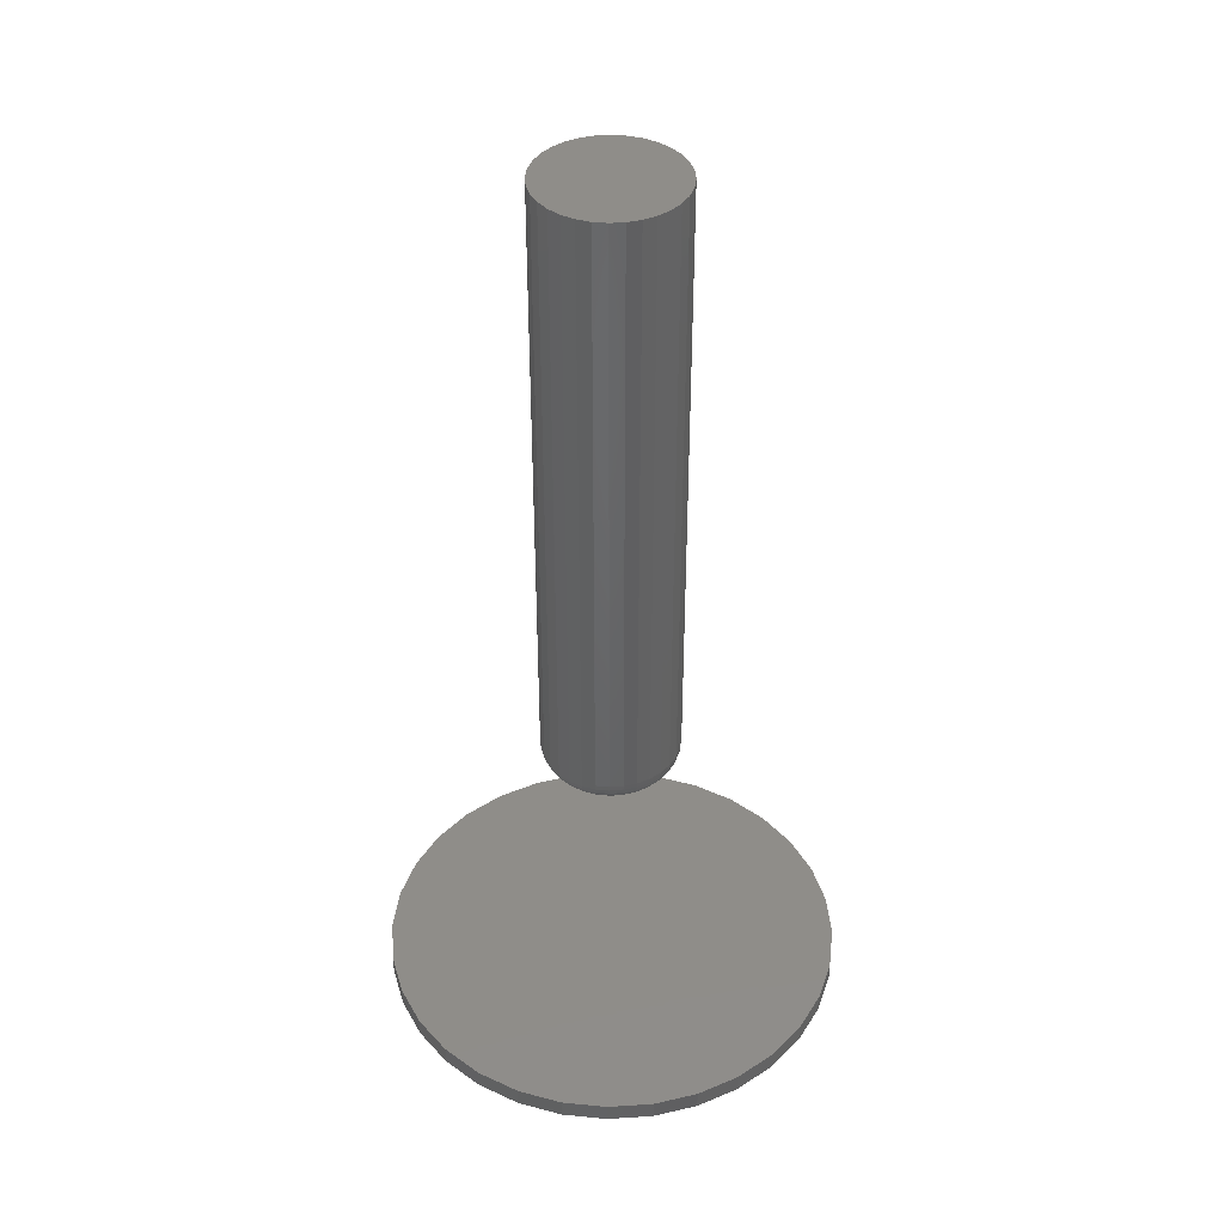
<metadata>
{"format":"stl","ext":"stl","renderer":"f3d","projection":"perspective","resolution":1024,"background":"white","views":[{"elev":40.8,"azim":-122.6,"up":"+Y"}]}
</metadata>
<code>
# stl→obj: 384 verts, 760 faces
v 0.005921 -0.5312 0.03298
v -0.0005124 -0.5312 0.03234
v -0.006699 -0.5312 0.03047
v 0.01235 -0.5312 0.03234
v 0.01854 -0.5312 0.03047
v -0.0124 -0.5312 0.02742
v 0.02424 -0.5312 0.02742
v -0.0174 -0.5312 0.02332
v 0.02924 -0.5312 0.02332
v -0.0215 -0.5312 0.01832
v 0.03334 -0.5312 0.01832
v -0.02455 -0.5312 0.01262
v 0.03639 -0.5312 0.01262
v -0.02642 -0.5312 0.006433
v 0.03826 -0.5312 0.006433
v 0.03826 -0.5312 -0.006433
v -0.02455 -0.5312 -0.01262
v 0.03639 -0.5312 -0.01262
v -0.0215 -0.5312 -0.01832
v 0.03334 -0.5312 -0.01832
v -0.0174 -0.5312 -0.02332
v 0.02924 -0.5312 -0.02332
v -0.0124 -0.5312 -0.02742
v 0.02424 -0.5312 -0.02742
v -0.006699 -0.5312 -0.03047
v 0.01854 -0.5312 -0.03047
v -0.0005124 -0.5312 -0.03234
v 0.005921 -0.5312 -0.03298
v 0.01235 -0.5312 -0.03234
v 0.0389 -0.5312 -4.409e-17
v -0.02706 -0.5312 -4.258e-17
v -0.02642 -0.5312 -0.006433
v 0.06234 3.132e-18 -2.912e-17
v 0.06234 -0.5078 -1.431e-16
v 0.06125 3.071e-18 -0.01101
v 0.06125 -0.5078 -0.01101
v 0.05804 2.893e-18 -0.02159
v 0.05804 -0.5078 -0.02159
v 0.05283 2.604e-18 -0.03134
v 0.05283 -0.5078 -0.03134
v 0.04581 2.214e-18 -0.03989
v 0.04581 -0.5078 -0.03989
v 0.03726 1.74e-18 -0.04691
v 0.03726 -0.5078 -0.04691
v 0.02751 1.198e-18 -0.05212
v 0.02751 -0.5078 -0.05212
v 0.01693 6.11e-19 -0.05533
v 0.01693 -0.5078 -0.05533
v 0.005921 -7.097e-33 -0.05641
v 0.005921 -0.5078 -0.05641
v -0.005085 -6.11e-19 -0.05533
v -0.005085 -0.5078 -0.05533
v -0.01567 -1.198e-18 -0.05212
v -0.01567 -0.5078 -0.05212
v -0.02542 -1.74e-18 -0.04691
v -0.02542 -0.5078 -0.04691
v -0.03397 -2.214e-18 -0.03989
v -0.03397 -0.5078 -0.03989
v -0.04099 -2.604e-18 -0.03134
v -0.04099 -0.5078 -0.03134
v -0.0462 -2.893e-18 -0.02159
v -0.0462 -0.5078 -0.02159
v -0.04941 -3.071e-18 -0.01101
v -0.04941 -0.5078 -0.01101
v -0.05049 -3.132e-18 1.125e-16
v -0.05049 -0.5078 1.234e-17
v -0.04941 -3.071e-18 0.01101
v -0.04941 -0.5078 0.01101
v -0.0462 -2.893e-18 0.02159
v -0.0462 -0.5078 0.02159
v -0.04099 -2.604e-18 0.03134
v -0.04099 -0.5078 0.03134
v -0.03397 -2.214e-18 0.03989
v -0.03397 -0.5078 0.03989
v -0.02542 -1.74e-18 0.04691
v -0.02542 -0.5078 0.04691
v -0.01567 -1.198e-18 0.05212
v -0.01567 -0.5078 0.05212
v -0.005085 -6.11e-19 0.05533
v -0.005085 -0.5078 0.05533
v 0.005921 6.713e-33 0.05641
v 0.005921 -0.5078 0.05641
v 0.01693 6.11e-19 0.05533
v 0.01693 -0.5078 0.05533
v 0.02751 1.198e-18 0.05212
v 0.02751 -0.5078 0.05212
v 0.03726 1.74e-18 0.04691
v 0.03726 -0.5078 0.04691
v 0.04581 2.214e-18 0.03989
v 0.04581 -0.5078 0.03989
v 0.05283 2.604e-18 0.03134
v 0.05283 -0.5078 0.03134
v 0.05804 2.893e-18 0.02159
v 0.05804 -0.5078 0.02159
v 0.06125 3.071e-18 0.01101
v 0.06125 -0.5078 0.01101
v 0.04347 -0.5308 -5.551e-17
v 0.04275 -0.5308 -0.007326
v 0.04787 -0.5295 -5.898e-17
v 0.04706 -0.5295 -0.008183
v 0.05192 -0.5273 -6.245e-17
v 0.05104 -0.5273 -0.008974
v 0.05547 -0.5244 -6.939e-17
v 0.05452 -0.5244 -0.009667
v 0.05839 -0.5208 -6.939e-17
v 0.05738 -0.5208 -0.01024
v 0.06055 -0.5168 -7.633e-17
v 0.0595 -0.5168 -0.01066
v 0.06189 -0.5124 -7.633e-17
v 0.06081 -0.5124 -0.01092
v -0.03091 -0.5308 -0.007326
v -0.03163 -0.5308 1.388e-17
v -0.03522 -0.5295 -0.008183
v -0.03603 -0.5295 1.388e-17
v -0.03919 -0.5273 -0.008974
v -0.04008 -0.5273 1.735e-17
v -0.04268 -0.5244 -0.009667
v -0.04363 -0.5244 1.735e-17
v -0.04554 -0.5208 -0.01024
v -0.04654 -0.5208 1.735e-17
v -0.04766 -0.5168 -0.01066
v -0.04871 -0.5168 2.082e-17
v -0.04897 -0.5124 -0.01092
v -0.05004 -0.5124 2.429e-17
v -0.02877 -0.5308 -0.01437
v -0.03283 -0.5295 -0.01605
v -0.03658 -0.5273 -0.0176
v -0.03986 -0.5244 -0.01896
v -0.04255 -0.5208 -0.02008
v -0.04455 -0.5168 -0.02091
v -0.04578 -0.5124 -0.02142
v -0.0253 -0.5308 -0.02086
v -0.02896 -0.5295 -0.0233
v -0.03233 -0.5273 -0.02556
v -0.03528 -0.5244 -0.02753
v -0.0377 -0.5208 -0.02915
v -0.0395 -0.5168 -0.03035
v -0.04061 -0.5124 -0.03109
v -0.02063 -0.5308 -0.02655
v -0.02374 -0.5295 -0.02966
v -0.0266 -0.5273 -0.03253
v -0.02912 -0.5244 -0.03504
v -0.03118 -0.5208 -0.0371
v -0.03271 -0.5168 -0.03863
v -0.03365 -0.5124 -0.03957
v -0.01494 -0.5308 -0.03122
v -0.01738 -0.5295 -0.03488
v -0.01963 -0.5273 -0.03825
v -0.02161 -0.5244 -0.0412
v -0.02323 -0.5208 -0.04362
v -0.02443 -0.5168 -0.04542
v -0.02517 -0.5124 -0.04653
v -0.008448 -0.5308 -0.03469
v -0.01013 -0.5295 -0.03875
v -0.01168 -0.5273 -0.0425
v -0.01304 -0.5244 -0.04578
v -0.01416 -0.5208 -0.04847
v -0.01499 -0.5168 -0.05047
v -0.0155 -0.5124 -0.0517
v -0.001404 -0.5308 -0.03683
v -0.002262 -0.5295 -0.04114
v -0.003053 -0.5273 -0.04511
v -0.003746 -0.5244 -0.0486
v -0.004314 -0.5208 -0.05146
v -0.004737 -0.5168 -0.05358
v -0.004997 -0.5124 -0.05489
v 0.005921 -0.5308 -0.03755
v 0.005921 -0.5295 -0.04195
v 0.005921 -0.5273 -0.046
v 0.005921 -0.5244 -0.04955
v 0.005921 -0.5208 -0.05246
v 0.005921 -0.5168 -0.05463
v 0.005921 -0.5124 -0.05596
v 0.01325 -0.5308 -0.03683
v 0.0141 -0.5295 -0.04114
v 0.01489 -0.5273 -0.04511
v 0.01559 -0.5244 -0.0486
v 0.01616 -0.5208 -0.05146
v 0.01658 -0.5168 -0.05358
v 0.01684 -0.5124 -0.05489
v 0.02029 -0.5308 -0.03469
v 0.02197 -0.5295 -0.03875
v 0.02352 -0.5273 -0.0425
v 0.02488 -0.5244 -0.04578
v 0.026 -0.5208 -0.04847
v 0.02683 -0.5168 -0.05047
v 0.02734 -0.5124 -0.0517
v 0.02678 -0.5308 -0.03122
v 0.02923 -0.5295 -0.03488
v 0.03148 -0.5273 -0.03825
v 0.03345 -0.5244 -0.0412
v 0.03507 -0.5208 -0.04362
v 0.03627 -0.5168 -0.04542
v 0.03701 -0.5124 -0.04653
v 0.03247 -0.5308 -0.02655
v 0.03558 -0.5295 -0.02966
v 0.03845 -0.5273 -0.03253
v 0.04096 -0.5244 -0.03504
v 0.04302 -0.5208 -0.0371
v 0.04455 -0.5168 -0.03863
v 0.04549 -0.5124 -0.03957
v 0.03714 -0.5308 -0.02086
v 0.0408 -0.5295 -0.0233
v 0.04417 -0.5273 -0.02556
v 0.04712 -0.5244 -0.02753
v 0.04954 -0.5208 -0.02915
v 0.05134 -0.5168 -0.03035
v 0.05245 -0.5124 -0.03109
v 0.04061 -0.5308 -0.01437
v 0.04467 -0.5295 -0.01605
v 0.04842 -0.5273 -0.0176
v 0.0517 -0.5244 -0.01896
v 0.05439 -0.5208 -0.02008
v 0.05639 -0.5168 -0.02091
v 0.05763 -0.5124 -0.02142
v -0.03091 -0.5308 0.007326
v -0.03522 -0.5295 0.008183
v -0.03919 -0.5273 0.008974
v -0.04268 -0.5244 0.009667
v -0.04554 -0.5208 0.01024
v -0.04766 -0.5168 0.01066
v -0.04897 -0.5124 0.01092
v 0.04275 -0.5308 0.007326
v 0.04706 -0.5295 0.008183
v 0.05104 -0.5273 0.008974
v 0.05452 -0.5244 0.009667
v 0.05738 -0.5208 0.01024
v 0.0595 -0.5168 0.01066
v 0.06081 -0.5124 0.01092
v 0.04061 -0.5308 0.01437
v 0.04467 -0.5295 0.01605
v 0.04842 -0.5273 0.0176
v 0.0517 -0.5244 0.01896
v 0.05439 -0.5208 0.02008
v 0.05639 -0.5168 0.02091
v 0.05763 -0.5124 0.02142
v 0.03714 -0.5308 0.02086
v 0.0408 -0.5295 0.0233
v 0.04417 -0.5273 0.02556
v 0.04712 -0.5244 0.02753
v 0.04954 -0.5208 0.02915
v 0.05134 -0.5168 0.03035
v 0.05245 -0.5124 0.03109
v 0.03247 -0.5308 0.02655
v 0.03558 -0.5295 0.02966
v 0.03845 -0.5273 0.03253
v 0.04096 -0.5244 0.03504
v 0.04302 -0.5208 0.0371
v 0.04455 -0.5168 0.03863
v 0.04549 -0.5124 0.03957
v 0.02678 -0.5308 0.03122
v 0.02923 -0.5295 0.03488
v 0.03148 -0.5273 0.03825
v 0.03345 -0.5244 0.0412
v 0.03507 -0.5208 0.04362
v 0.03627 -0.5168 0.04542
v 0.03701 -0.5124 0.04653
v 0.02029 -0.5308 0.03469
v 0.02197 -0.5295 0.03875
v 0.02352 -0.5273 0.0425
v 0.02488 -0.5244 0.04578
v 0.026 -0.5208 0.04847
v 0.02683 -0.5168 0.05047
v 0.02734 -0.5124 0.0517
v 0.01325 -0.5308 0.03683
v 0.0141 -0.5295 0.04114
v 0.01489 -0.5273 0.04511
v 0.01559 -0.5244 0.0486
v 0.01616 -0.5208 0.05146
v 0.01658 -0.5168 0.05358
v 0.01684 -0.5124 0.05489
v 0.005921 -0.5308 0.03755
v 0.005921 -0.5295 0.04195
v 0.005921 -0.5273 0.046
v 0.005921 -0.5244 0.04955
v 0.005921 -0.5208 0.05246
v 0.005921 -0.5168 0.05463
v 0.005921 -0.5124 0.05596
v -0.001404 -0.5308 0.03683
v -0.002262 -0.5295 0.04114
v -0.003053 -0.5273 0.04511
v -0.003746 -0.5244 0.0486
v -0.004314 -0.5208 0.05146
v -0.004737 -0.5168 0.05358
v -0.004997 -0.5124 0.05489
v -0.008448 -0.5308 0.03469
v -0.01013 -0.5295 0.03875
v -0.01168 -0.5273 0.0425
v -0.01304 -0.5244 0.04578
v -0.01416 -0.5208 0.04847
v -0.01499 -0.5168 0.05047
v -0.0155 -0.5124 0.0517
v -0.01494 -0.5308 0.03122
v -0.01738 -0.5295 0.03488
v -0.01963 -0.5273 0.03825
v -0.02161 -0.5244 0.0412
v -0.02323 -0.5208 0.04362
v -0.02443 -0.5168 0.04542
v -0.02517 -0.5124 0.04653
v -0.02063 -0.5308 0.02655
v -0.02374 -0.5295 0.02966
v -0.0266 -0.5273 0.03253
v -0.02912 -0.5244 0.03504
v -0.03118 -0.5208 0.0371
v -0.03271 -0.5168 0.03863
v -0.03365 -0.5124 0.03957
v -0.0253 -0.5308 0.02086
v -0.02896 -0.5295 0.0233
v -0.03233 -0.5273 0.02556
v -0.03528 -0.5244 0.02753
v -0.0377 -0.5208 0.02915
v -0.0395 -0.5168 0.03035
v -0.04061 -0.5124 0.03109
v -0.02877 -0.5308 0.01437
v -0.03283 -0.5295 0.01605
v -0.03658 -0.5273 0.0176
v -0.03986 -0.5244 0.01896
v -0.04255 -0.5208 0.02008
v -0.04455 -0.5168 0.02091
v -0.04578 -0.5124 0.02142
v -0.185 -0.7344 1.057e-17
v -0.185 -0.75 1.057e-17
v -0.1814 -0.7344 0.0369
v -0.1814 -0.75 0.0369
v -0.1706 -0.7344 0.07238
v -0.1706 -0.75 0.07238
v -0.1532 -0.7344 0.1051
v -0.1532 -0.75 0.1051
v -0.1296 -0.7344 0.1337
v -0.1296 -0.75 0.1337
v -0.101 -0.7344 0.1573
v -0.101 -0.75 0.1573
v -0.06827 -0.7344 0.1747
v -0.06827 -0.75 0.1747
v -0.03279 -0.7344 0.1855
v -0.03279 -0.75 0.1855
v 0.004112 -0.7344 0.1891
v 0.004112 -0.75 0.1891
v 0.04101 -0.7344 0.1855
v 0.04101 -0.75 0.1855
v 0.07649 -0.7344 0.1747
v 0.07649 -0.75 0.1747
v 0.1092 -0.7344 0.1573
v 0.1092 -0.75 0.1573
v 0.1379 -0.7344 0.1337
v 0.1379 -0.75 0.1337
v 0.1614 -0.7344 0.1051
v 0.1614 -0.75 0.1051
v 0.1789 -0.7344 0.07238
v 0.1789 -0.75 0.07238
v 0.1896 -0.7344 0.0369
v 0.1896 -0.75 0.0369
v 0.1933 -0.7344 -3.575e-17
v 0.1933 -0.75 -3.575e-17
v 0.1896 -0.7344 -0.0369
v 0.1896 -0.75 -0.0369
v 0.1789 -0.7344 -0.07238
v 0.1789 -0.75 -0.07238
v 0.1614 -0.7344 -0.1051
v 0.1614 -0.75 -0.1051
v 0.1379 -0.7344 -0.1337
v 0.1379 -0.75 -0.1337
v 0.1092 -0.7344 -0.1573
v 0.1092 -0.75 -0.1573
v 0.07649 -0.7344 -0.1747
v 0.07649 -0.75 -0.1747
v 0.04101 -0.7344 -0.1855
v 0.04101 -0.75 -0.1855
v 0.004112 -0.7344 -0.1891
v 0.004112 -0.75 -0.1891
v -0.03279 -0.7344 -0.1855
v -0.03279 -0.75 -0.1855
v -0.06827 -0.7344 -0.1747
v -0.06827 -0.75 -0.1747
v -0.101 -0.7344 -0.1573
v -0.101 -0.75 -0.1573
v -0.1296 -0.7344 -0.1337
v -0.1296 -0.75 -0.1337
v -0.1532 -0.7344 -0.1051
v -0.1532 -0.75 -0.1051
v -0.1706 -0.7344 -0.07238
v -0.1706 -0.75 -0.07238
v -0.1814 -0.7344 -0.0369
v -0.1814 -0.75 -0.0369
f 1 2 3
f 4 1 3
f 4 3 5
f 5 3 6
f 5 6 7
f 7 6 8
f 7 8 9
f 9 8 10
f 9 10 11
f 11 10 12
f 11 12 13
f 13 12 14
f 13 14 15
f 16 17 18
f 18 17 19
f 18 19 20
f 20 19 21
f 20 21 22
f 22 21 23
f 22 23 24
f 24 23 25
f 24 25 26
f 26 25 27
f 26 27 28
f 26 28 29
f 15 14 30
f 30 14 31
f 30 31 16
f 16 31 32
f 16 32 17
f 33 34 35
f 35 34 36
f 35 36 37
f 37 36 38
f 37 38 39
f 39 38 40
f 39 40 41
f 41 40 42
f 41 42 43
f 43 42 44
f 43 44 45
f 45 44 46
f 45 46 47
f 47 46 48
f 47 48 49
f 49 48 50
f 49 50 51
f 51 50 52
f 51 52 53
f 53 52 54
f 53 54 55
f 55 54 56
f 55 56 57
f 57 56 58
f 57 58 59
f 59 58 60
f 59 60 61
f 61 60 62
f 61 62 63
f 63 62 64
f 63 64 65
f 65 64 66
f 65 66 67
f 67 66 68
f 67 68 69
f 69 68 70
f 69 70 71
f 71 70 72
f 71 72 73
f 73 72 74
f 73 74 75
f 75 74 76
f 75 76 77
f 77 76 78
f 77 78 79
f 79 78 80
f 79 80 81
f 81 80 82
f 81 82 83
f 83 82 84
f 83 84 85
f 85 84 86
f 85 86 87
f 87 86 88
f 87 88 89
f 89 88 90
f 89 90 91
f 91 90 92
f 91 92 93
f 93 92 94
f 93 94 95
f 95 94 96
f 95 96 33
f 33 96 34
f 30 16 97
f 97 16 98
f 97 98 99
f 99 98 100
f 99 100 101
f 101 100 102
f 101 102 103
f 103 102 104
f 103 104 105
f 105 104 106
f 105 106 107
f 107 106 108
f 107 108 109
f 109 108 110
f 109 110 34
f 34 110 36
f 32 31 111
f 111 31 112
f 111 112 113
f 113 112 114
f 113 114 115
f 115 114 116
f 115 116 117
f 117 116 118
f 117 118 119
f 119 118 120
f 119 120 121
f 121 120 122
f 121 122 123
f 123 122 124
f 123 124 64
f 64 124 66
f 17 32 125
f 125 32 111
f 125 111 126
f 126 111 113
f 126 113 127
f 127 113 115
f 127 115 128
f 128 115 117
f 128 117 129
f 129 117 119
f 129 119 130
f 130 119 121
f 130 121 131
f 131 121 123
f 131 123 62
f 62 123 64
f 19 17 132
f 132 17 125
f 132 125 133
f 133 125 126
f 133 126 134
f 134 126 127
f 134 127 135
f 135 127 128
f 135 128 136
f 136 128 129
f 136 129 137
f 137 129 130
f 137 130 138
f 138 130 131
f 138 131 60
f 60 131 62
f 21 19 139
f 139 19 132
f 139 132 140
f 140 132 133
f 140 133 141
f 141 133 134
f 141 134 142
f 142 134 135
f 142 135 143
f 143 135 136
f 143 136 144
f 144 136 137
f 144 137 145
f 145 137 138
f 145 138 58
f 58 138 60
f 23 21 146
f 146 21 139
f 146 139 147
f 147 139 140
f 147 140 148
f 148 140 141
f 148 141 149
f 149 141 142
f 149 142 150
f 150 142 143
f 150 143 151
f 151 143 144
f 151 144 152
f 152 144 145
f 152 145 56
f 56 145 58
f 25 23 153
f 153 23 146
f 153 146 154
f 154 146 147
f 154 147 155
f 155 147 148
f 155 148 156
f 156 148 149
f 156 149 157
f 157 149 150
f 157 150 158
f 158 150 151
f 158 151 159
f 159 151 152
f 159 152 54
f 54 152 56
f 27 25 160
f 160 25 153
f 160 153 161
f 161 153 154
f 161 154 162
f 162 154 155
f 162 155 163
f 163 155 156
f 163 156 164
f 164 156 157
f 164 157 165
f 165 157 158
f 165 158 166
f 166 158 159
f 166 159 52
f 52 159 54
f 28 27 167
f 167 27 160
f 167 160 168
f 168 160 161
f 168 161 169
f 169 161 162
f 169 162 170
f 170 162 163
f 170 163 171
f 171 163 164
f 171 164 172
f 172 164 165
f 172 165 173
f 173 165 166
f 173 166 50
f 50 166 52
f 29 28 174
f 174 28 167
f 174 167 175
f 175 167 168
f 175 168 176
f 176 168 169
f 176 169 177
f 177 169 170
f 177 170 178
f 178 170 171
f 178 171 179
f 179 171 172
f 179 172 180
f 180 172 173
f 180 173 48
f 48 173 50
f 26 29 181
f 181 29 174
f 181 174 182
f 182 174 175
f 182 175 183
f 183 175 176
f 183 176 184
f 184 176 177
f 184 177 185
f 185 177 178
f 185 178 186
f 186 178 179
f 186 179 187
f 187 179 180
f 187 180 46
f 46 180 48
f 24 26 188
f 188 26 181
f 188 181 189
f 189 181 182
f 189 182 190
f 190 182 183
f 190 183 191
f 191 183 184
f 191 184 192
f 192 184 185
f 192 185 193
f 193 185 186
f 193 186 194
f 194 186 187
f 194 187 44
f 44 187 46
f 22 24 195
f 195 24 188
f 195 188 196
f 196 188 189
f 196 189 197
f 197 189 190
f 197 190 198
f 198 190 191
f 198 191 199
f 199 191 192
f 199 192 200
f 200 192 193
f 200 193 201
f 201 193 194
f 201 194 42
f 42 194 44
f 20 22 202
f 202 22 195
f 202 195 203
f 203 195 196
f 203 196 204
f 204 196 197
f 204 197 205
f 205 197 198
f 205 198 206
f 206 198 199
f 206 199 207
f 207 199 200
f 207 200 208
f 208 200 201
f 208 201 40
f 40 201 42
f 18 20 209
f 209 20 202
f 209 202 210
f 210 202 203
f 210 203 211
f 211 203 204
f 211 204 212
f 212 204 205
f 212 205 213
f 213 205 206
f 213 206 214
f 214 206 207
f 214 207 215
f 215 207 208
f 215 208 38
f 38 208 40
f 16 18 98
f 98 18 209
f 98 209 100
f 100 209 210
f 100 210 102
f 102 210 211
f 102 211 104
f 104 211 212
f 104 212 106
f 106 212 213
f 106 213 108
f 108 213 214
f 108 214 110
f 110 214 215
f 110 215 36
f 36 215 38
f 31 14 112
f 112 14 216
f 112 216 114
f 114 216 217
f 114 217 116
f 116 217 218
f 116 218 118
f 118 218 219
f 118 219 120
f 120 219 220
f 120 220 122
f 122 220 221
f 122 221 124
f 124 221 222
f 124 222 66
f 66 222 68
f 15 30 223
f 223 30 97
f 223 97 224
f 224 97 99
f 224 99 225
f 225 99 101
f 225 101 226
f 226 101 103
f 226 103 227
f 227 103 105
f 227 105 228
f 228 105 107
f 228 107 229
f 229 107 109
f 229 109 96
f 96 109 34
f 13 15 230
f 230 15 223
f 230 223 231
f 231 223 224
f 231 224 232
f 232 224 225
f 232 225 233
f 233 225 226
f 233 226 234
f 234 226 227
f 234 227 235
f 235 227 228
f 235 228 236
f 236 228 229
f 236 229 94
f 94 229 96
f 11 13 237
f 237 13 230
f 237 230 238
f 238 230 231
f 238 231 239
f 239 231 232
f 239 232 240
f 240 232 233
f 240 233 241
f 241 233 234
f 241 234 242
f 242 234 235
f 242 235 243
f 243 235 236
f 243 236 92
f 92 236 94
f 9 11 244
f 244 11 237
f 244 237 245
f 245 237 238
f 245 238 246
f 246 238 239
f 246 239 247
f 247 239 240
f 247 240 248
f 248 240 241
f 248 241 249
f 249 241 242
f 249 242 250
f 250 242 243
f 250 243 90
f 90 243 92
f 7 9 251
f 251 9 244
f 251 244 252
f 252 244 245
f 252 245 253
f 253 245 246
f 253 246 254
f 254 246 247
f 254 247 255
f 255 247 248
f 255 248 256
f 256 248 249
f 256 249 257
f 257 249 250
f 257 250 88
f 88 250 90
f 5 7 258
f 258 7 251
f 258 251 259
f 259 251 252
f 259 252 260
f 260 252 253
f 260 253 261
f 261 253 254
f 261 254 262
f 262 254 255
f 262 255 263
f 263 255 256
f 263 256 264
f 264 256 257
f 264 257 86
f 86 257 88
f 4 5 265
f 265 5 258
f 265 258 266
f 266 258 259
f 266 259 267
f 267 259 260
f 267 260 268
f 268 260 261
f 268 261 269
f 269 261 262
f 269 262 270
f 270 262 263
f 270 263 271
f 271 263 264
f 271 264 84
f 84 264 86
f 1 4 272
f 272 4 265
f 272 265 273
f 273 265 266
f 273 266 274
f 274 266 267
f 274 267 275
f 275 267 268
f 275 268 276
f 276 268 269
f 276 269 277
f 277 269 270
f 277 270 278
f 278 270 271
f 278 271 82
f 82 271 84
f 2 1 279
f 279 1 272
f 279 272 280
f 280 272 273
f 280 273 281
f 281 273 274
f 281 274 282
f 282 274 275
f 282 275 283
f 283 275 276
f 283 276 284
f 284 276 277
f 284 277 285
f 285 277 278
f 285 278 80
f 80 278 82
f 3 2 286
f 286 2 279
f 286 279 287
f 287 279 280
f 287 280 288
f 288 280 281
f 288 281 289
f 289 281 282
f 289 282 290
f 290 282 283
f 290 283 291
f 291 283 284
f 291 284 292
f 292 284 285
f 292 285 78
f 78 285 80
f 6 3 293
f 293 3 286
f 293 286 294
f 294 286 287
f 294 287 295
f 295 287 288
f 295 288 296
f 296 288 289
f 296 289 297
f 297 289 290
f 297 290 298
f 298 290 291
f 298 291 299
f 299 291 292
f 299 292 76
f 76 292 78
f 8 6 300
f 300 6 293
f 300 293 301
f 301 293 294
f 301 294 302
f 302 294 295
f 302 295 303
f 303 295 296
f 303 296 304
f 304 296 297
f 304 297 305
f 305 297 298
f 305 298 306
f 306 298 299
f 306 299 74
f 74 299 76
f 10 8 307
f 307 8 300
f 307 300 308
f 308 300 301
f 308 301 309
f 309 301 302
f 309 302 310
f 310 302 303
f 310 303 311
f 311 303 304
f 311 304 312
f 312 304 305
f 312 305 313
f 313 305 306
f 313 306 72
f 72 306 74
f 12 10 314
f 314 10 307
f 314 307 315
f 315 307 308
f 315 308 316
f 316 308 309
f 316 309 317
f 317 309 310
f 317 310 318
f 318 310 311
f 318 311 319
f 319 311 312
f 319 312 320
f 320 312 313
f 320 313 70
f 70 313 72
f 14 12 216
f 216 12 314
f 216 314 217
f 217 314 315
f 217 315 218
f 218 315 316
f 218 316 219
f 219 316 317
f 219 317 220
f 220 317 318
f 220 318 221
f 221 318 319
f 221 319 222
f 222 319 320
f 222 320 68
f 68 320 70
f 81 83 79
f 77 79 83
f 85 77 83
f 75 77 85
f 87 75 85
f 73 75 87
f 89 73 87
f 71 73 89
f 91 71 89
f 69 71 91
f 93 69 91
f 39 59 37
f 57 59 39
f 41 57 39
f 55 57 41
f 43 55 41
f 53 55 43
f 45 53 43
f 51 53 45
f 47 51 45
f 49 51 47
f 59 61 37
f 37 61 63
f 37 63 35
f 35 63 65
f 35 65 33
f 33 65 67
f 33 67 95
f 95 67 69
f 95 69 93
f 321 322 323
f 323 322 324
f 323 324 325
f 325 324 326
f 325 326 327
f 327 326 328
f 327 328 329
f 329 328 330
f 329 330 331
f 331 330 332
f 331 332 333
f 333 332 334
f 333 334 335
f 335 334 336
f 335 336 337
f 337 336 338
f 337 338 339
f 339 338 340
f 339 340 341
f 341 340 342
f 341 342 343
f 343 342 344
f 343 344 345
f 345 344 346
f 345 346 347
f 347 346 348
f 347 348 349
f 349 348 350
f 349 350 351
f 351 350 352
f 351 352 353
f 353 352 354
f 353 354 355
f 355 354 356
f 355 356 357
f 357 356 358
f 357 358 359
f 359 358 360
f 359 360 361
f 361 360 362
f 361 362 363
f 363 362 364
f 363 364 365
f 365 364 366
f 365 366 367
f 367 366 368
f 367 368 369
f 369 368 370
f 369 370 371
f 371 370 372
f 371 372 373
f 373 372 374
f 373 374 375
f 375 374 376
f 375 376 377
f 377 376 378
f 377 378 379
f 379 378 380
f 379 380 381
f 381 380 382
f 381 382 383
f 383 382 384
f 383 384 321
f 321 384 322
f 337 339 335
f 333 335 339
f 341 333 339
f 367 371 365
f 369 371 367
f 371 373 365
f 365 373 375
f 365 375 363
f 363 375 377
f 363 377 361
f 361 377 379
f 361 379 359
f 359 379 381
f 359 381 357
f 357 381 383
f 357 383 355
f 355 383 321
f 355 321 353
f 353 321 323
f 353 323 351
f 351 323 325
f 351 325 349
f 349 325 327
f 349 327 347
f 347 327 329
f 347 329 345
f 345 329 331
f 345 331 343
f 343 331 333
f 343 333 341
f 336 340 338
f 340 336 334
f 340 334 342
f 366 372 368
f 368 372 370
f 342 334 344
f 344 334 332
f 344 332 346
f 346 332 330
f 346 330 348
f 348 330 328
f 348 328 350
f 350 328 326
f 350 326 352
f 352 326 324
f 352 324 354
f 354 324 322
f 354 322 356
f 356 322 384
f 356 384 358
f 358 384 382
f 358 382 360
f 360 382 380
f 360 380 362
f 362 380 378
f 362 378 364
f 364 378 376
f 364 376 366
f 366 376 374
f 366 374 372

</code>
